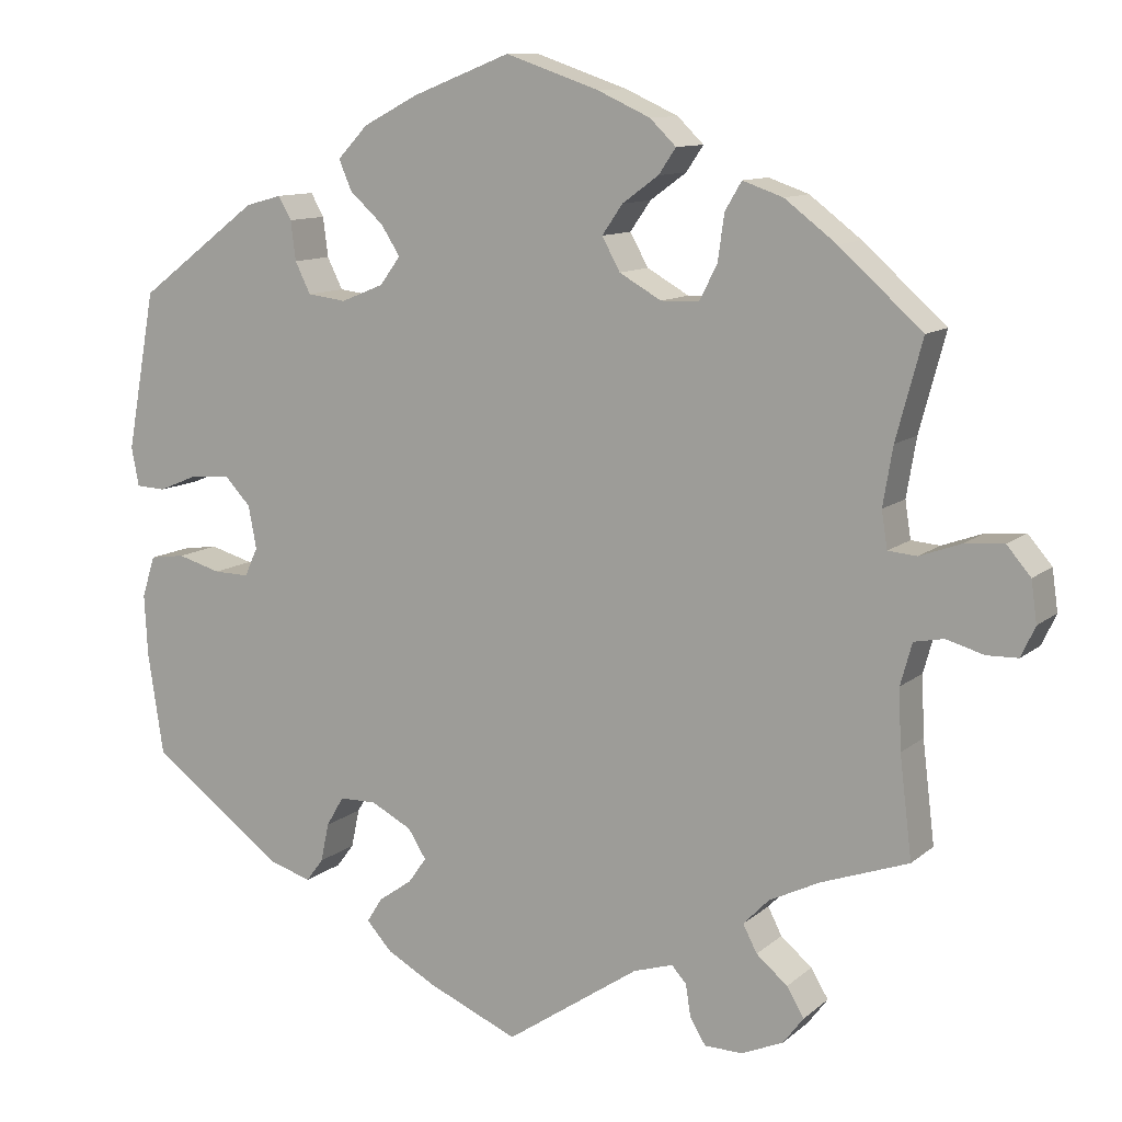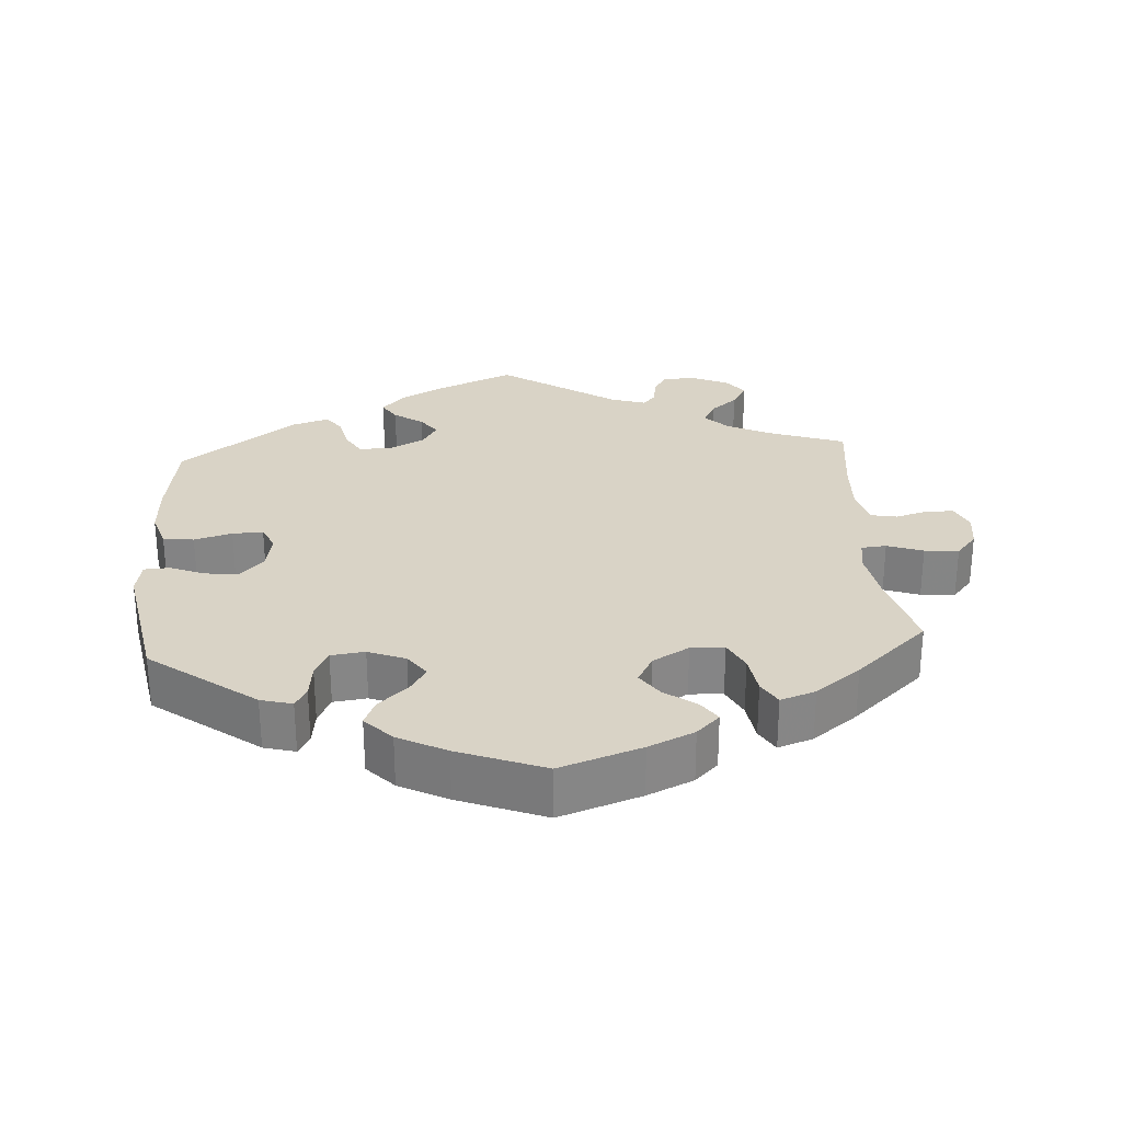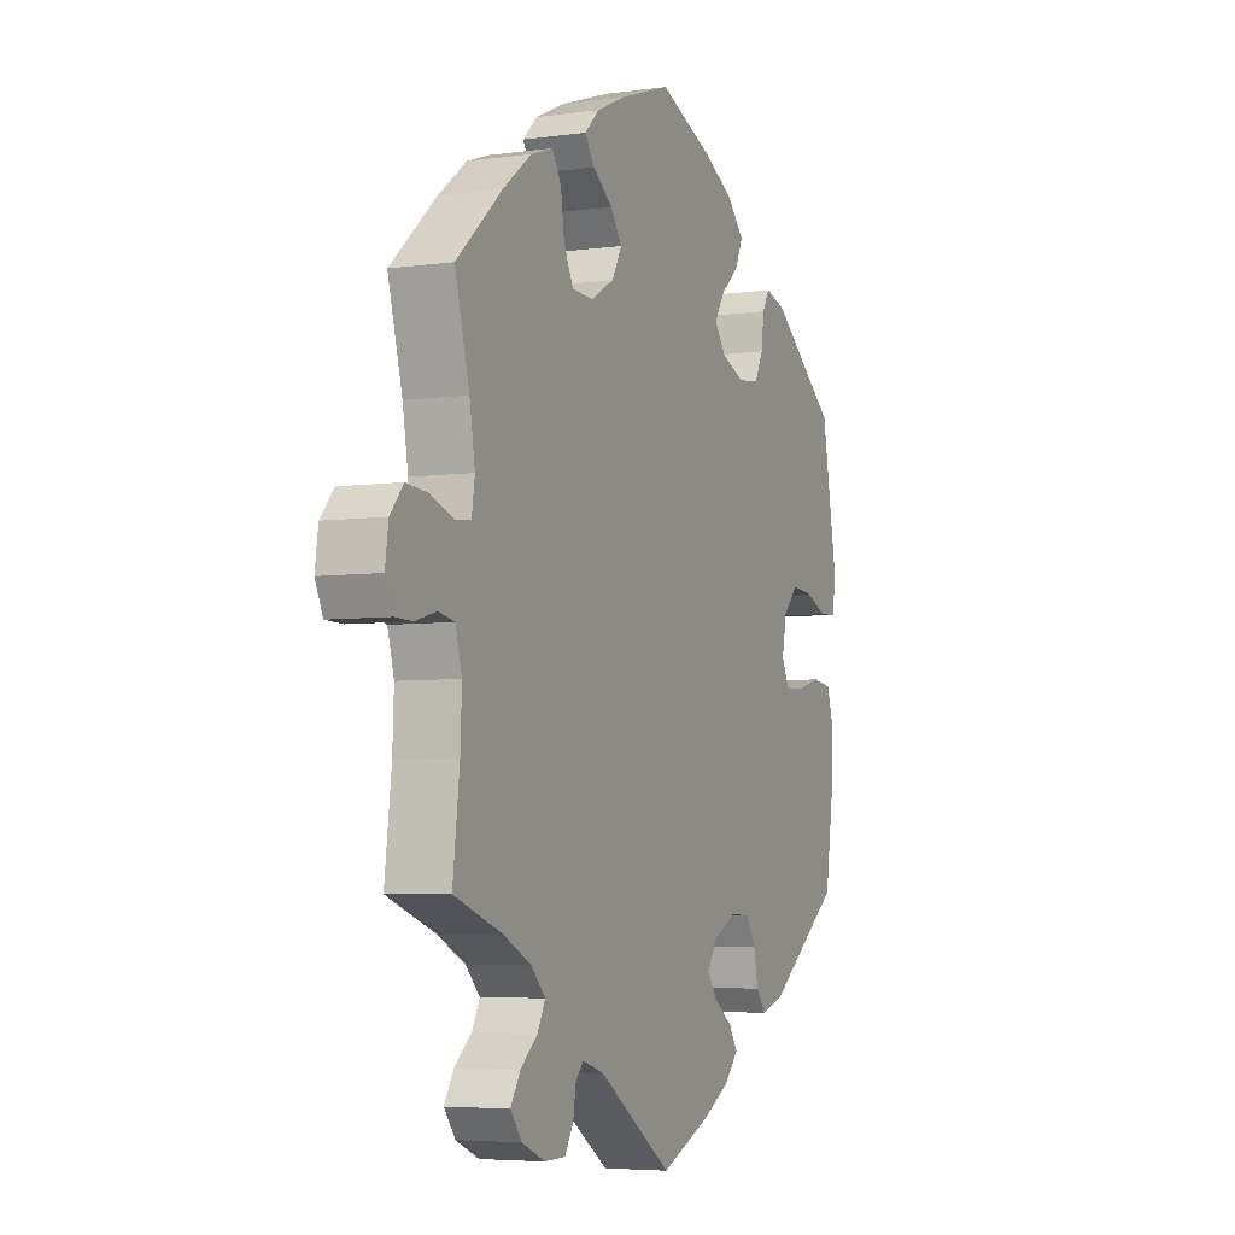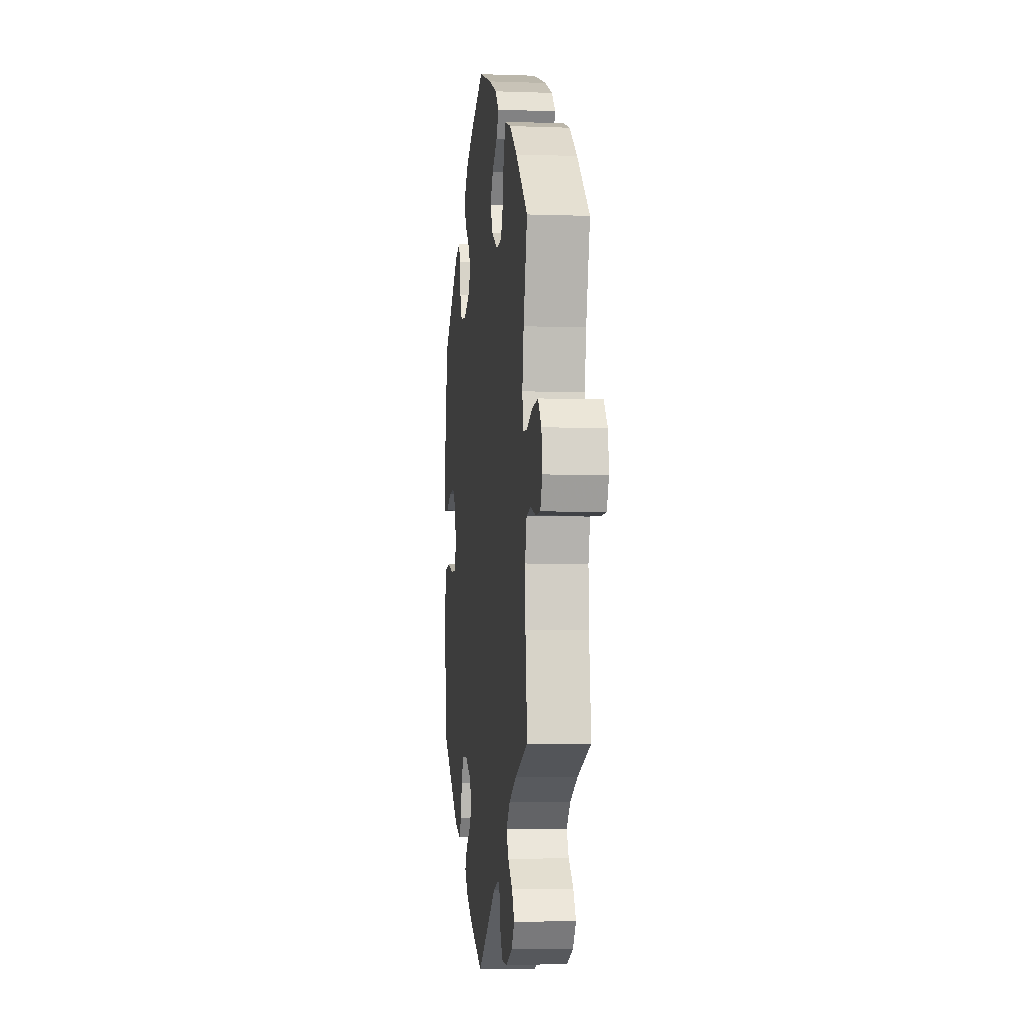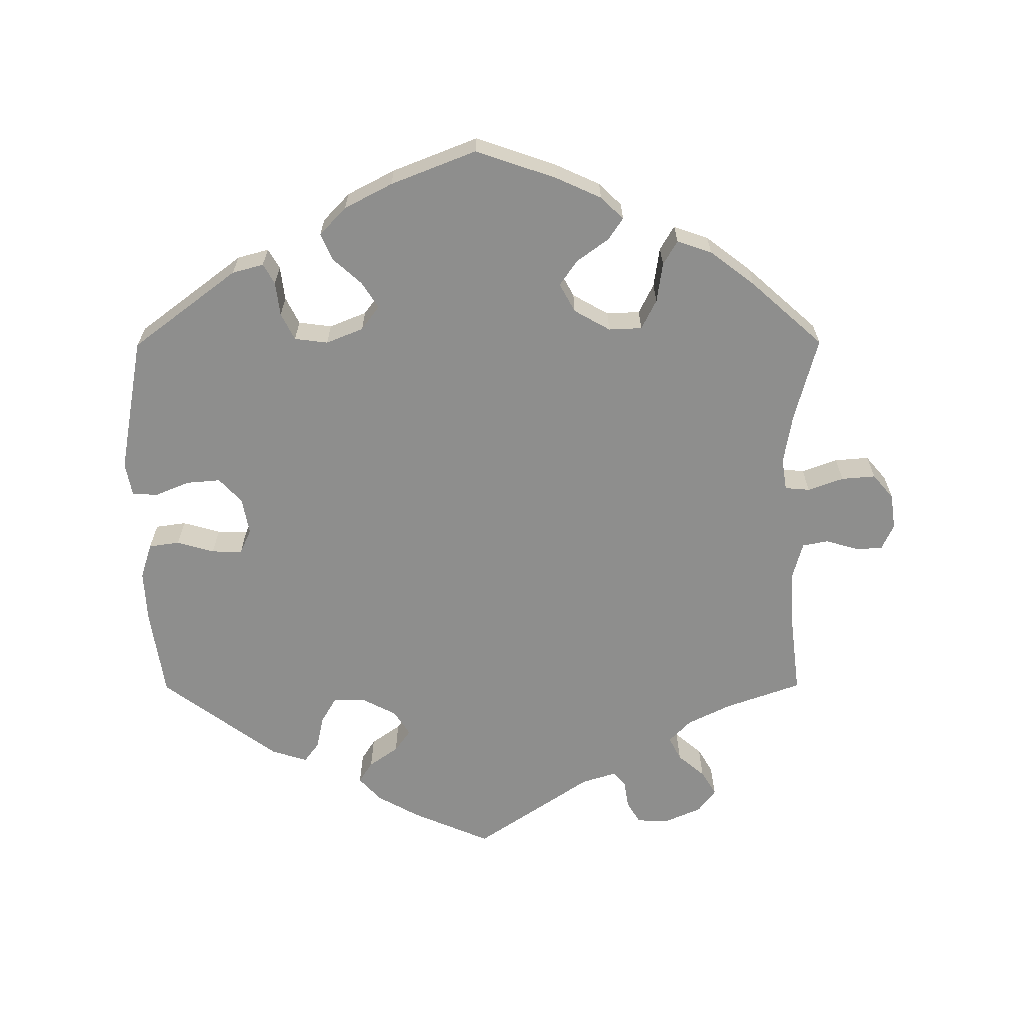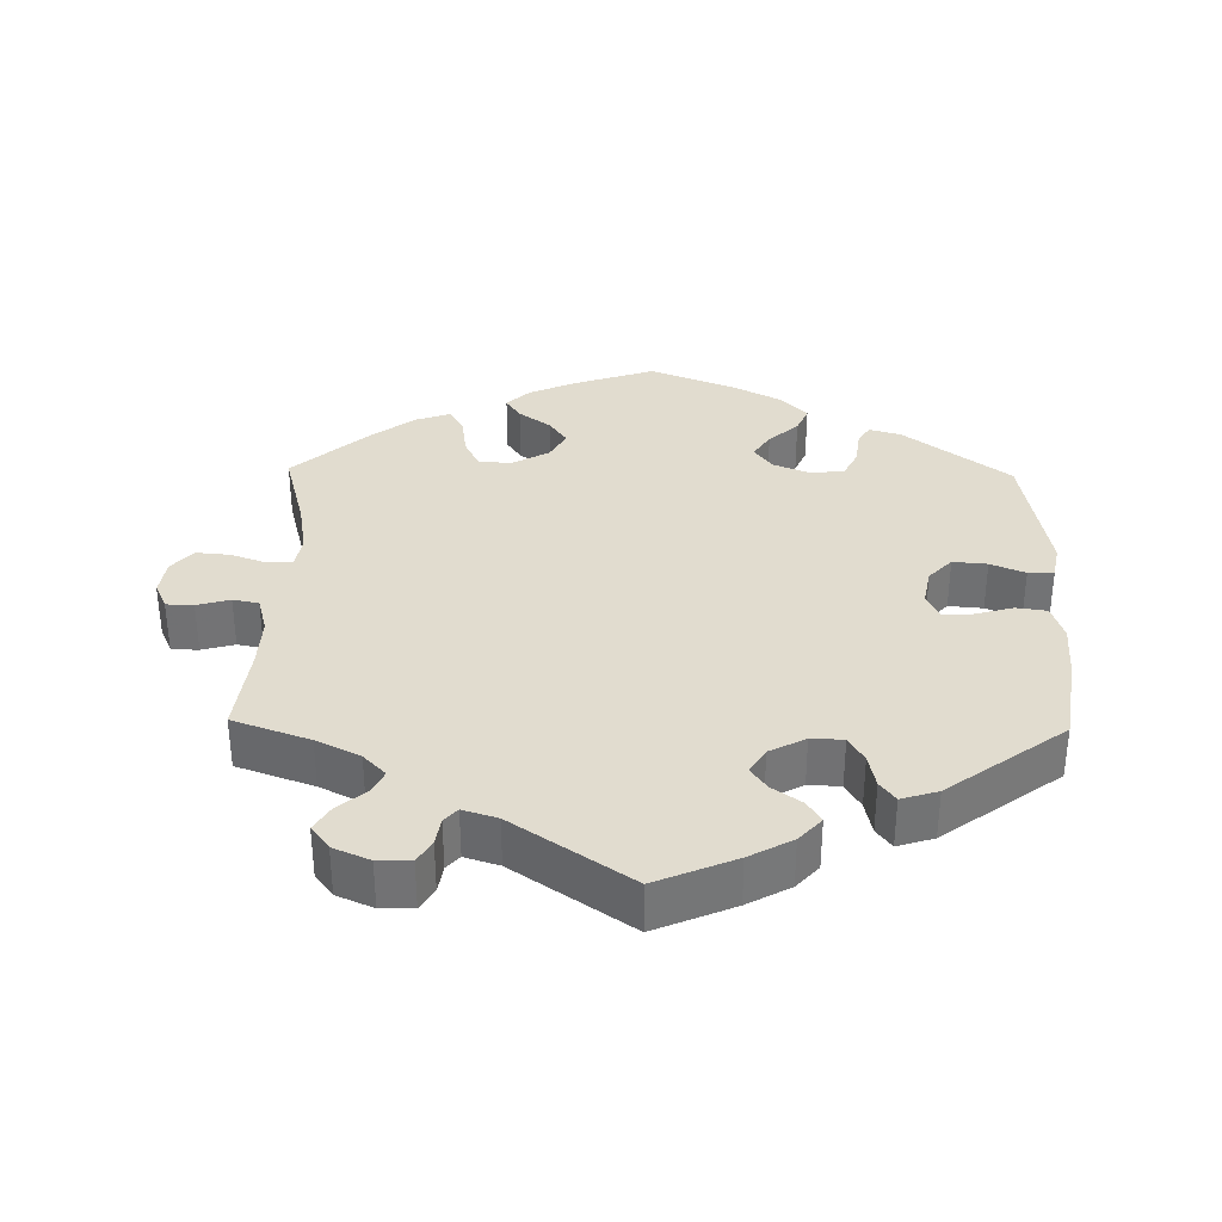
<metadata>
{"format":"obj","ext":"obj","renderer":"f3d","projection":"perspective","resolution":1024,"background":"white","views":[{"elev":10.9,"azim":28.1,"up":"+Z"},{"elev":28.3,"azim":-4.0,"up":"+Y"},{"elev":-5.1,"azim":113.7,"up":"+Z"},{"elev":-4.8,"azim":83.5,"up":"+Z"},{"elev":-64.9,"azim":0.2,"up":"+Y"},{"elev":34.4,"azim":-178.9,"up":"+Y"}]}
</metadata>
<code>
v 0.113 0.07 0.539
v 0.177 0.07 0.51
v 0.209 0.07 0.479
v 0.188 0.07 0.448
v 0.144 0.07 0.416
v 0.119 0.07 0.38
v 0.141 0.07 0.34
v 0.192 0.07 0.311
v 0.239 0.07 0.313
v 0.26 0.07 0.355
v 0.268 0.07 0.411
v 0.288 0.07 0.445
v 0.337 0.07 0.428
v 0.4 0.07 0.38
v 0.501 0.07 0.29
v 0.469 0.07 0.171
v 0.457 0.07 0.1
v 0.464 0.07 0.055
v 0.499 0.07 0.052
v 0.549 0.07 0.07
v 0.597 0.07 0.074
v 0.626 0.07 0.04
v 0.633 0.07 -0.01
v 0.616 0.07 -0.047
v 0.578 0.07 -0.048
v 0.532 0.07 -0.035
v 0.496 0.07 -0.042
v 0.482 0.07 -0.093
v 0.485 0.07 -0.166
v 0.5 0.07 -0.289
v 0.393 0.07 -0.327
v 0.332 0.07 -0.357
v 0.301 0.07 -0.389
v 0.318 0.07 -0.422
v 0.356 0.07 -0.454
v 0.377 0.07 -0.489
v 0.352 0.07 -0.522
v 0.301 0.07 -0.544
v 0.255 0.07 -0.543
v 0.236 0.07 -0.512
v 0.23 0.07 -0.473
v 0.212 0.07 -0.453
v 0.164 0.07 -0.468
v 0.001 0.07 -0.578
v -0.109 0.07 -0.531
v -0.169 0.07 -0.498
v -0.2 0.07 -0.464
v -0.181 0.07 -0.434
v -0.14 0.07 -0.405
v -0.118 0.07 -0.374
v -0.14 0.07 -0.339
v -0.19 0.07 -0.313
v -0.235 0.07 -0.314
v -0.256 0.07 -0.35
v -0.266 0.07 -0.397
v -0.287 0.07 -0.425
v -0.338 0.07 -0.409
v -0.501 0.07 -0.289
v -0.52 0.07 -0.165
v -0.524 0.07 -0.09
v -0.508 0.07 -0.04
v -0.465 0.07 -0.034
v -0.412 0.07 -0.049
v -0.369 0.07 -0.05
v -0.353 0.07 -0.015
v -0.363 0.07 0.037
v -0.395 0.07 0.071
v -0.443 0.07 0.067
v -0.491 0.07 0.047
v -0.527 0.07 0.049
v -0.536 0.07 0.096
v -0.501 0.07 0.289
v -0.354 0.07 0.4
v -0.31 0.07 0.412
v -0.294 0.07 0.384
v -0.288 0.07 0.336
v -0.269 0.07 0.298
v -0.222 0.07 0.292
v -0.17 0.07 0.313
v -0.145 0.07 0.347
v -0.168 0.07 0.383
v -0.209 0.07 0.42
v -0.225 0.07 0.457
v -0.188 0.07 0.496
v -0.121 0.07 0.531
v -0.001 0.07 0.578
v 0.113 0 0.539
v 0.177 0 0.51
v 0.209 0 0.479
v 0.188 0 0.448
v 0.144 0 0.416
v 0.119 0 0.38
v 0.141 0 0.34
v 0.192 0 0.311
v 0.239 0 0.313
v 0.26 0 0.355
v 0.268 0 0.411
v 0.288 0 0.445
v 0.337 0 0.428
v 0.4 0 0.38
v 0.501 0 0.29
v 0.469 0 0.171
v 0.457 0 0.1
v 0.464 0 0.055
v 0.499 0 0.052
v 0.549 0 0.07
v 0.597 0 0.074
v 0.626 0 0.04
v 0.633 0 -0.01
v 0.616 0 -0.047
v 0.578 0 -0.048
v 0.532 0 -0.035
v 0.496 0 -0.042
v 0.482 0 -0.093
v 0.485 0 -0.166
v 0.5 0 -0.289
v 0.393 0 -0.327
v 0.332 0 -0.357
v 0.301 0 -0.389
v 0.318 0 -0.422
v 0.356 0 -0.454
v 0.377 0 -0.489
v 0.352 0 -0.522
v 0.301 0 -0.544
v 0.255 0 -0.543
v 0.236 0 -0.512
v 0.23 0 -0.473
v 0.212 0 -0.453
v 0.164 0 -0.468
v 0.001 0 -0.578
v -0.109 0 -0.531
v -0.169 0 -0.498
v -0.2 0 -0.464
v -0.181 0 -0.434
v -0.14 0 -0.405
v -0.118 0 -0.374
v -0.14 0 -0.339
v -0.19 0 -0.313
v -0.235 0 -0.314
v -0.256 0 -0.35
v -0.266 0 -0.397
v -0.287 0 -0.425
v -0.338 0 -0.409
v -0.501 0 -0.289
v -0.52 0 -0.165
v -0.524 0 -0.09
v -0.508 0 -0.04
v -0.465 0 -0.034
v -0.412 0 -0.049
v -0.369 0 -0.05
v -0.353 0 -0.015
v -0.363 0 0.037
v -0.395 0 0.071
v -0.443 0 0.067
v -0.491 0 0.047
v -0.527 0 0.049
v -0.536 0 0.096
v -0.501 0 0.289
v -0.354 0 0.4
v -0.31 0 0.412
v -0.294 0 0.384
v -0.288 0 0.336
v -0.269 0 0.298
v -0.222 0 0.292
v -0.17 0 0.313
v -0.145 0 0.347
v -0.168 0 0.383
v -0.209 0 0.42
v -0.225 0 0.457
v -0.188 0 0.496
v -0.121 0 0.531
v -0.001 0 0.578
f 81 82 83 84
f 80 81 84 85
f 73 74 75 76
f 73 76 77
f 72 73 77
f 71 72 77 78
f 68 69 70 71
f 67 68 71 78
f 60 61 62 63
f 60 63 64
f 59 60 64
f 58 59 64
f 57 58 64
f 54 55 56 57
f 53 54 57 64
f 52 53 64 65
f 46 47 48 49
f 46 49 50
f 43 44 45 46
f 42 43 46 50
f 38 39 40 41
f 38 41 42
f 37 38 42
f 34 35 36 37
f 33 34 37 42
f 32 33 42 50
f 29 30 31
f 28 29 31 32
f 27 28 32 50
f 23 24 25 26
f 23 26 27
f 22 23 27
f 19 20 21 22
f 18 19 22 27
f 13 14 15 16
f 13 16 17
f 10 11 12 13
f 9 10 13 17
f 8 9 17 18
f 2 3 4 5
f 2 5 6
f 1 2 6
f 80 85 86 1
f 66 67 78 79
f 51 52 65 66
f 7 8 18 27
f 7 27 50 51
f 79 80 1 6
f 51 66 79
f 6 7 51 79
f 170 169 168 167
f 171 170 167 166
f 162 161 160 159
f 163 162 159
f 163 159 158
f 164 163 158 157
f 157 156 155 154
f 164 157 154 153
f 149 148 147 146
f 150 149 146
f 150 146 145
f 150 145 144
f 150 144 143
f 143 142 141 140
f 150 143 140 139
f 151 150 139 138
f 135 134 133 132
f 136 135 132
f 132 131 130 129
f 136 132 129 128
f 127 126 125 124
f 128 127 124
f 128 124 123
f 123 122 121 120
f 128 123 120 119
f 136 128 119 118
f 117 116 115
f 118 117 115 114
f 136 118 114 113
f 112 111 110 109
f 113 112 109
f 113 109 108
f 108 107 106 105
f 113 108 105 104
f 102 101 100 99
f 103 102 99
f 99 98 97 96
f 103 99 96 95
f 104 103 95 94
f 91 90 89 88
f 92 91 88
f 92 88 87
f 87 172 171 166
f 165 164 153 152
f 152 151 138 137
f 113 104 94 93
f 137 136 113 93
f 92 87 166 165
f 165 152 137
f 165 137 93 92
f 1 87 88 2
f 2 88 89 3
f 3 89 90 4
f 4 90 91 5
f 5 91 92 6
f 6 92 93 7
f 7 93 94 8
f 8 94 95 9
f 9 95 96 10
f 10 96 97 11
f 11 97 98 12
f 12 98 99 13
f 13 99 100 14
f 14 100 101 15
f 15 101 102 16
f 16 102 103 17
f 17 103 104 18
f 18 104 105 19
f 19 105 106 20
f 20 106 107 21
f 21 107 108 22
f 22 108 109 23
f 23 109 110 24
f 24 110 111 25
f 25 111 112 26
f 26 112 113 27
f 27 113 114 28
f 28 114 115 29
f 29 115 116 30
f 30 116 117 31
f 31 117 118 32
f 32 118 119 33
f 33 119 120 34
f 34 120 121 35
f 35 121 122 36
f 36 122 123 37
f 37 123 124 38
f 38 124 125 39
f 39 125 126 40
f 40 126 127 41
f 41 127 128 42
f 42 128 129 43
f 43 129 130 44
f 44 130 131 45
f 45 131 132 46
f 46 132 133 47
f 47 133 134 48
f 48 134 135 49
f 49 135 136 50
f 50 136 137 51
f 51 137 138 52
f 52 138 139 53
f 53 139 140 54
f 54 140 141 55
f 55 141 142 56
f 56 142 143 57
f 57 143 144 58
f 58 144 145 59
f 59 145 146 60
f 60 146 147 61
f 61 147 148 62
f 62 148 149 63
f 63 149 150 64
f 64 150 151 65
f 65 151 152 66
f 66 152 153 67
f 67 153 154 68
f 68 154 155 69
f 69 155 156 70
f 70 156 157 71
f 71 157 158 72
f 72 158 159 73
f 73 159 160 74
f 74 160 161 75
f 75 161 162 76
f 76 162 163 77
f 77 163 164 78
f 78 164 165 79
f 79 165 166 80
f 80 166 167 81
f 81 167 168 82
f 82 168 169 83
f 83 169 170 84
f 84 170 171 85
f 85 171 172 86
f 86 172 87 1

</code>
